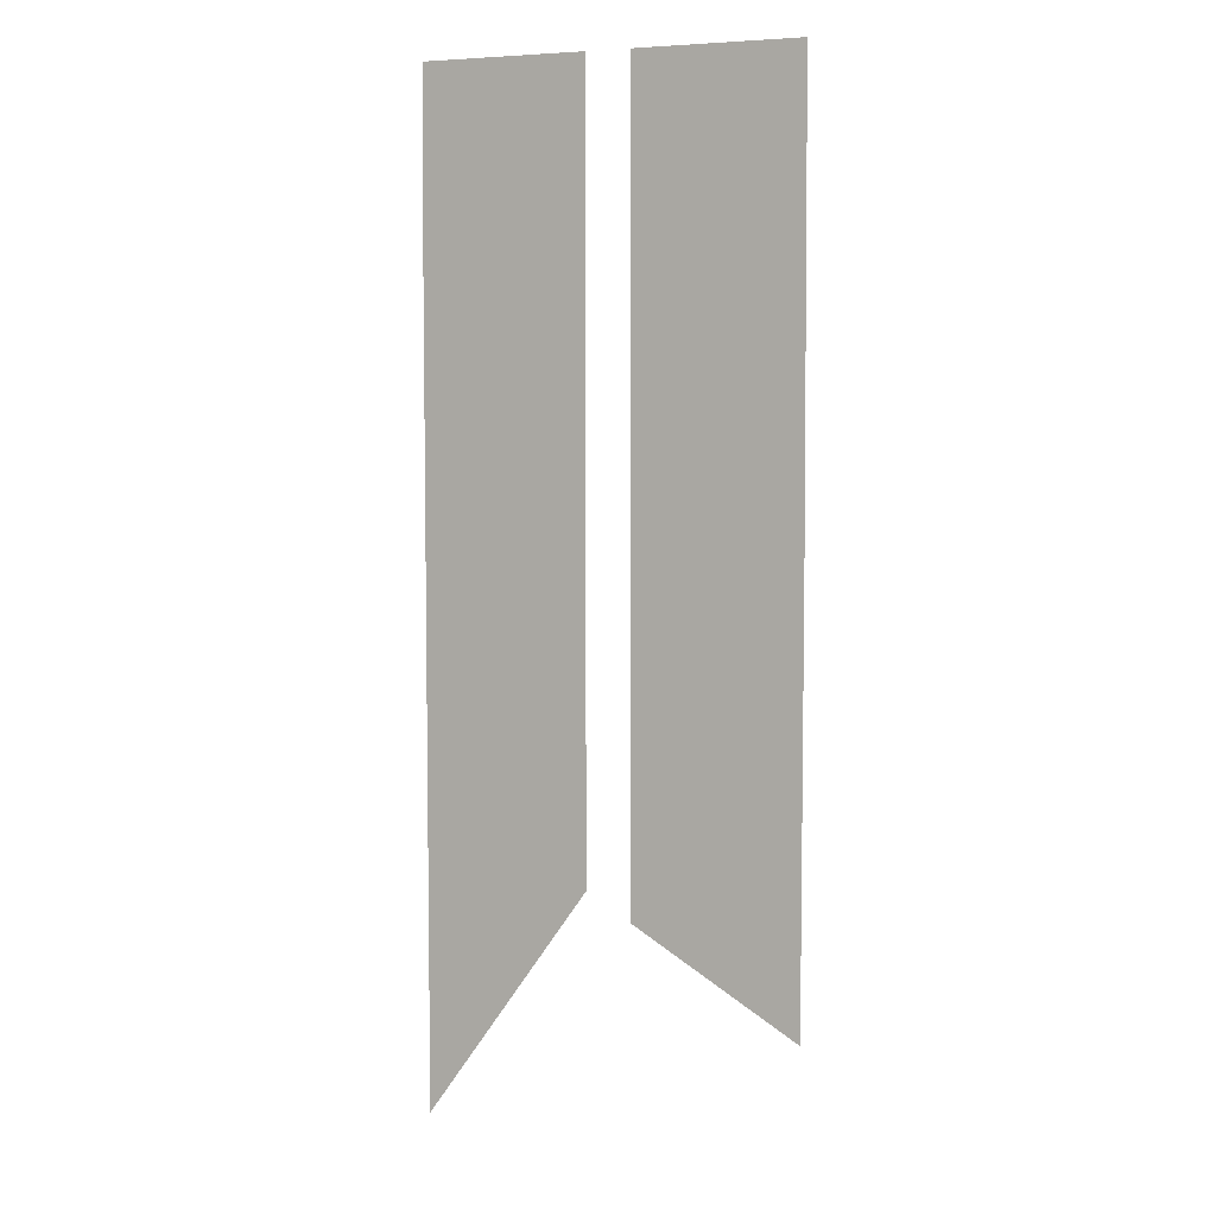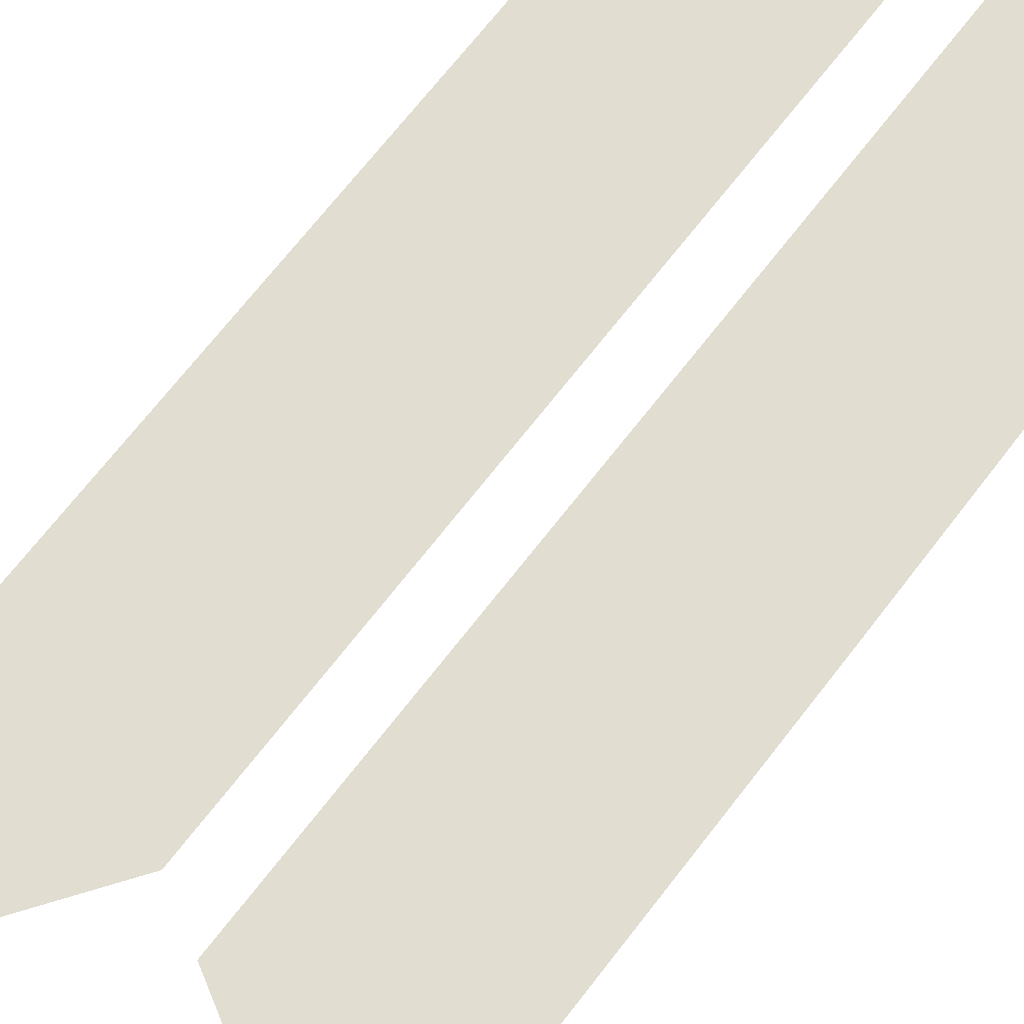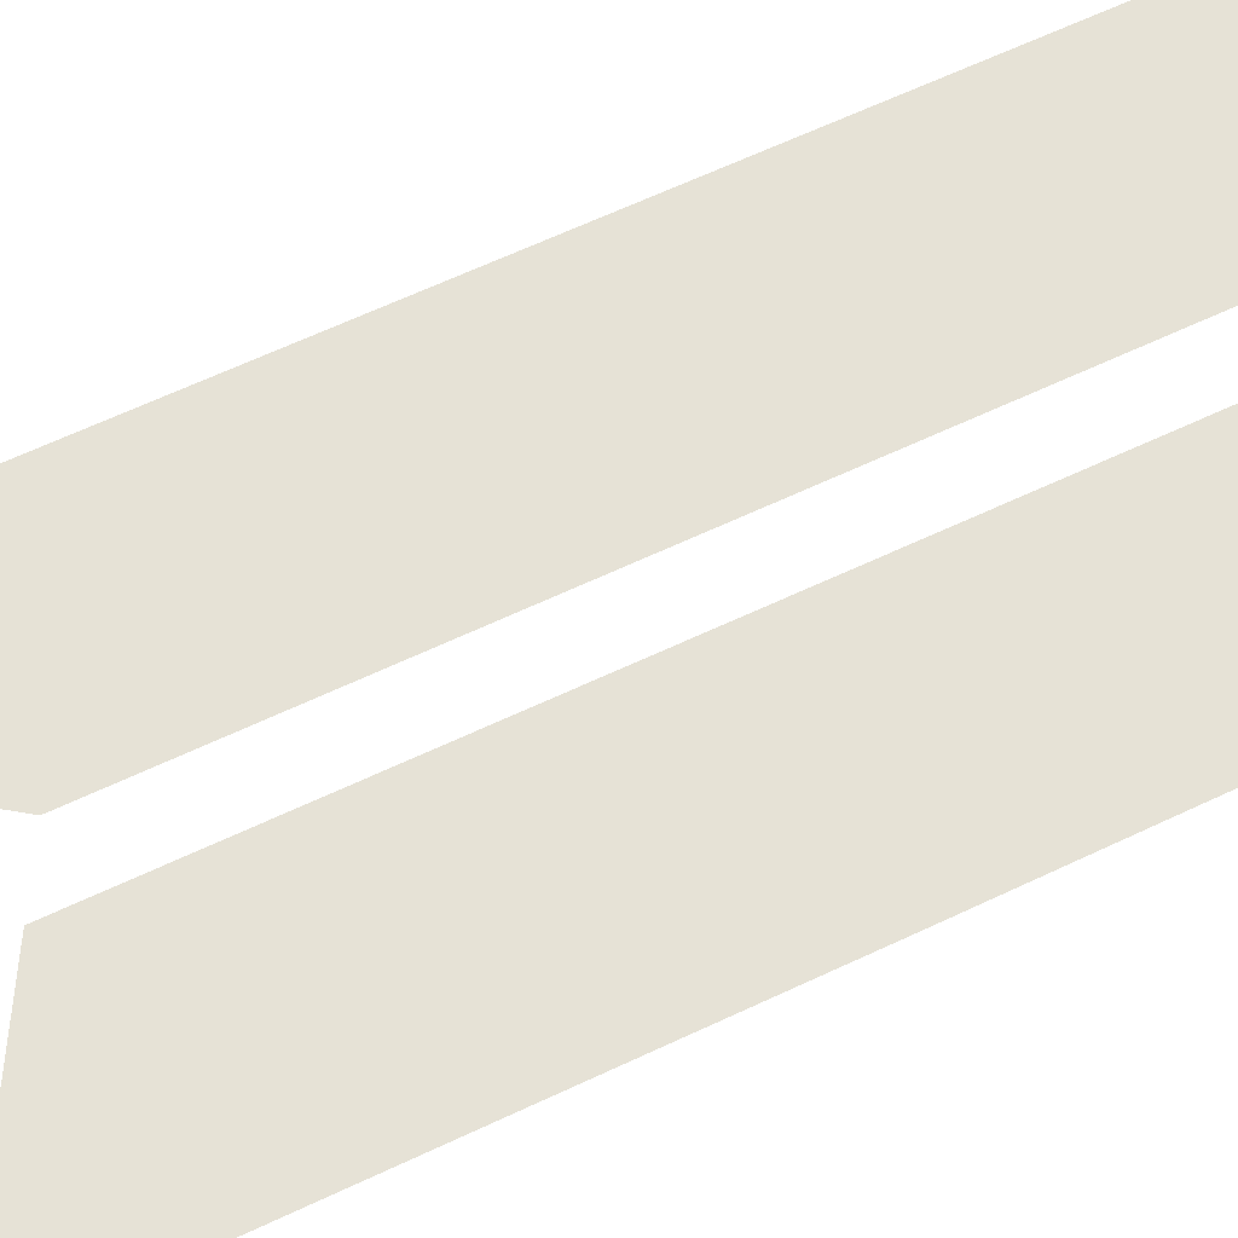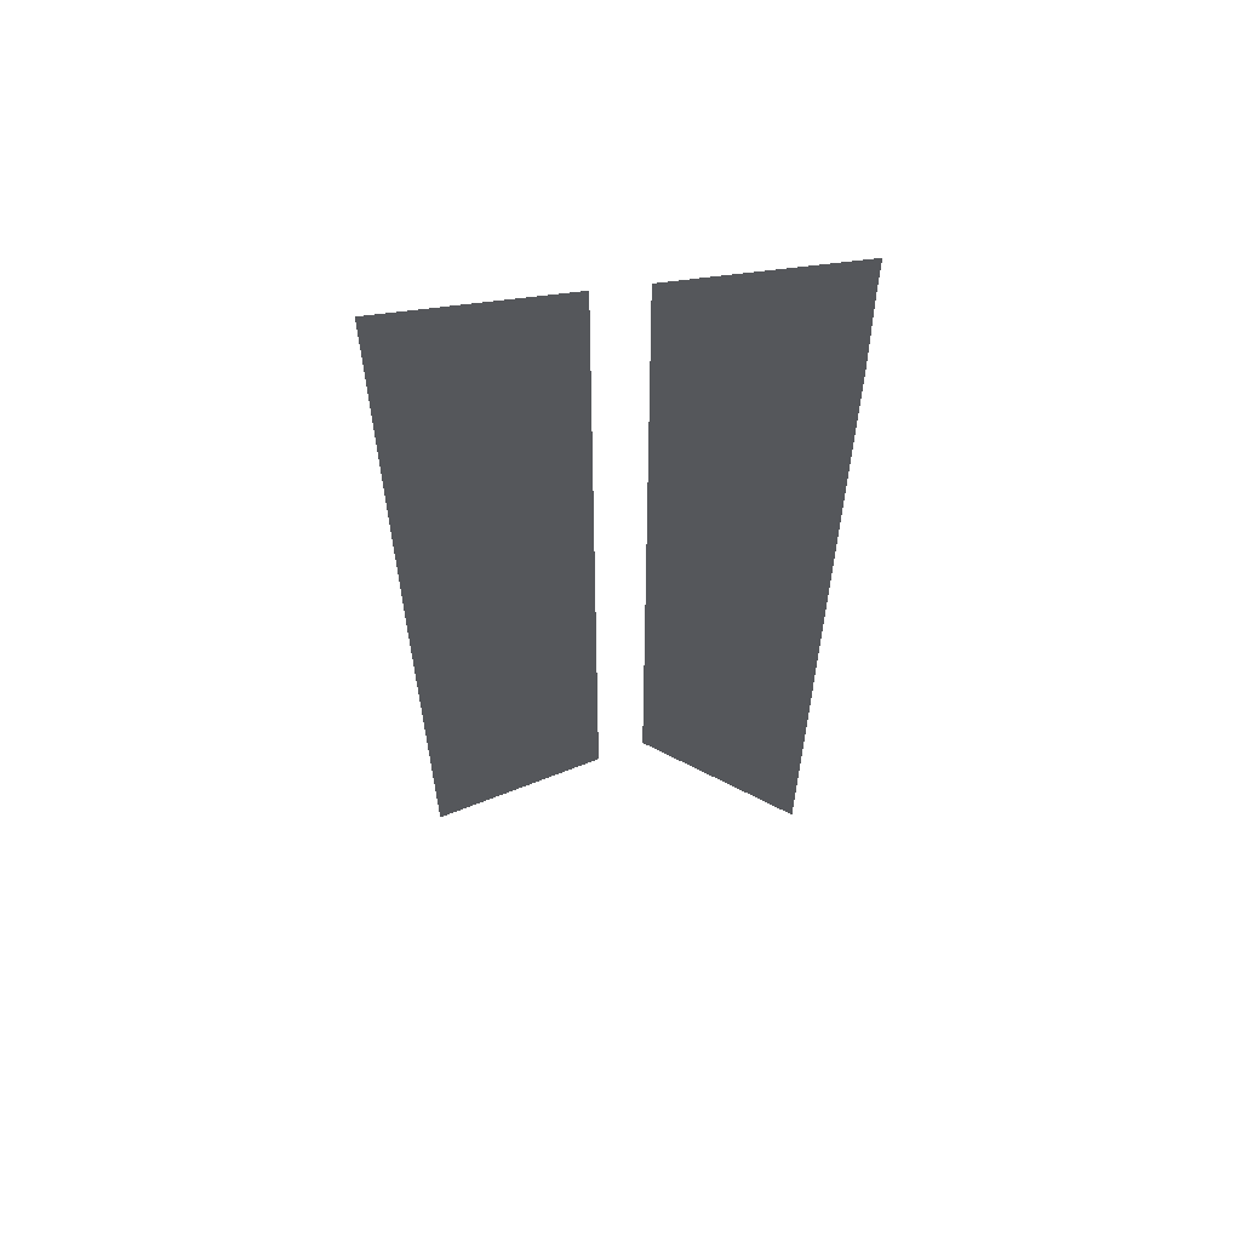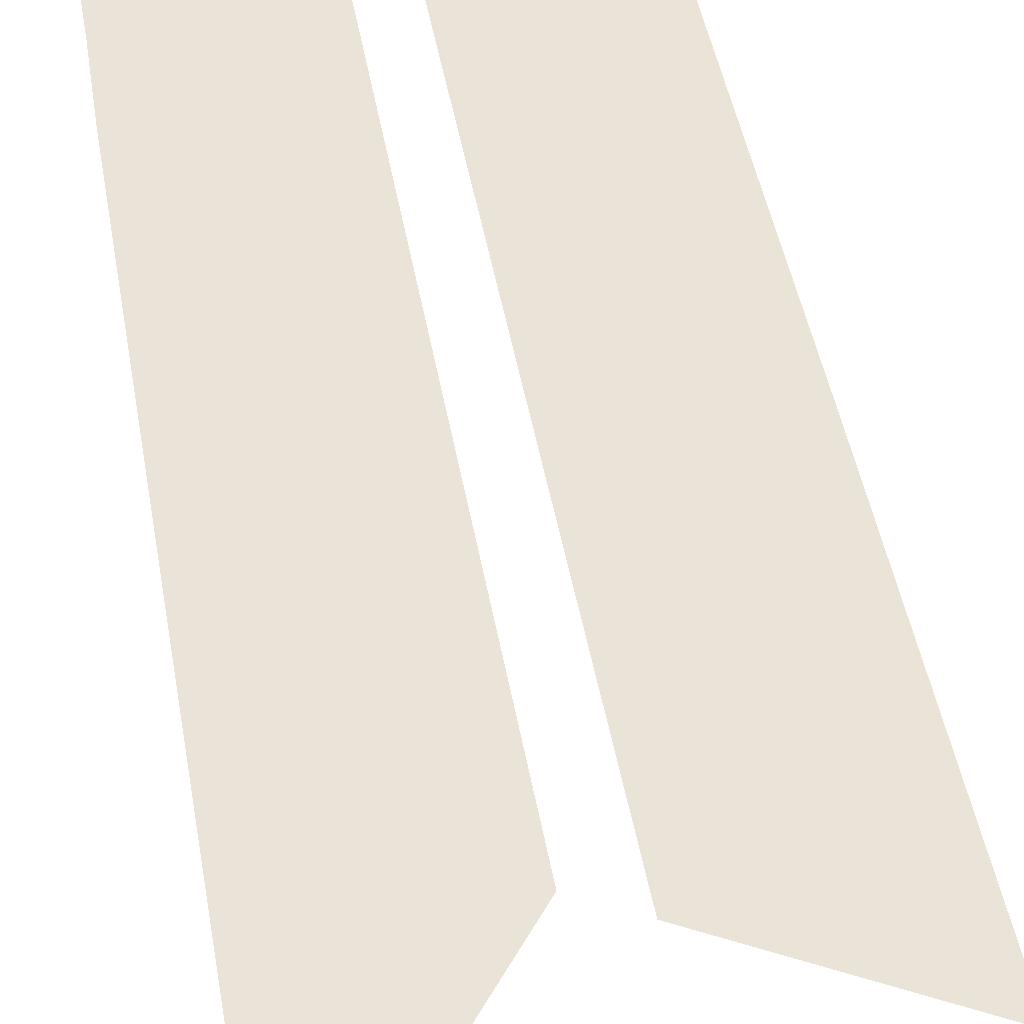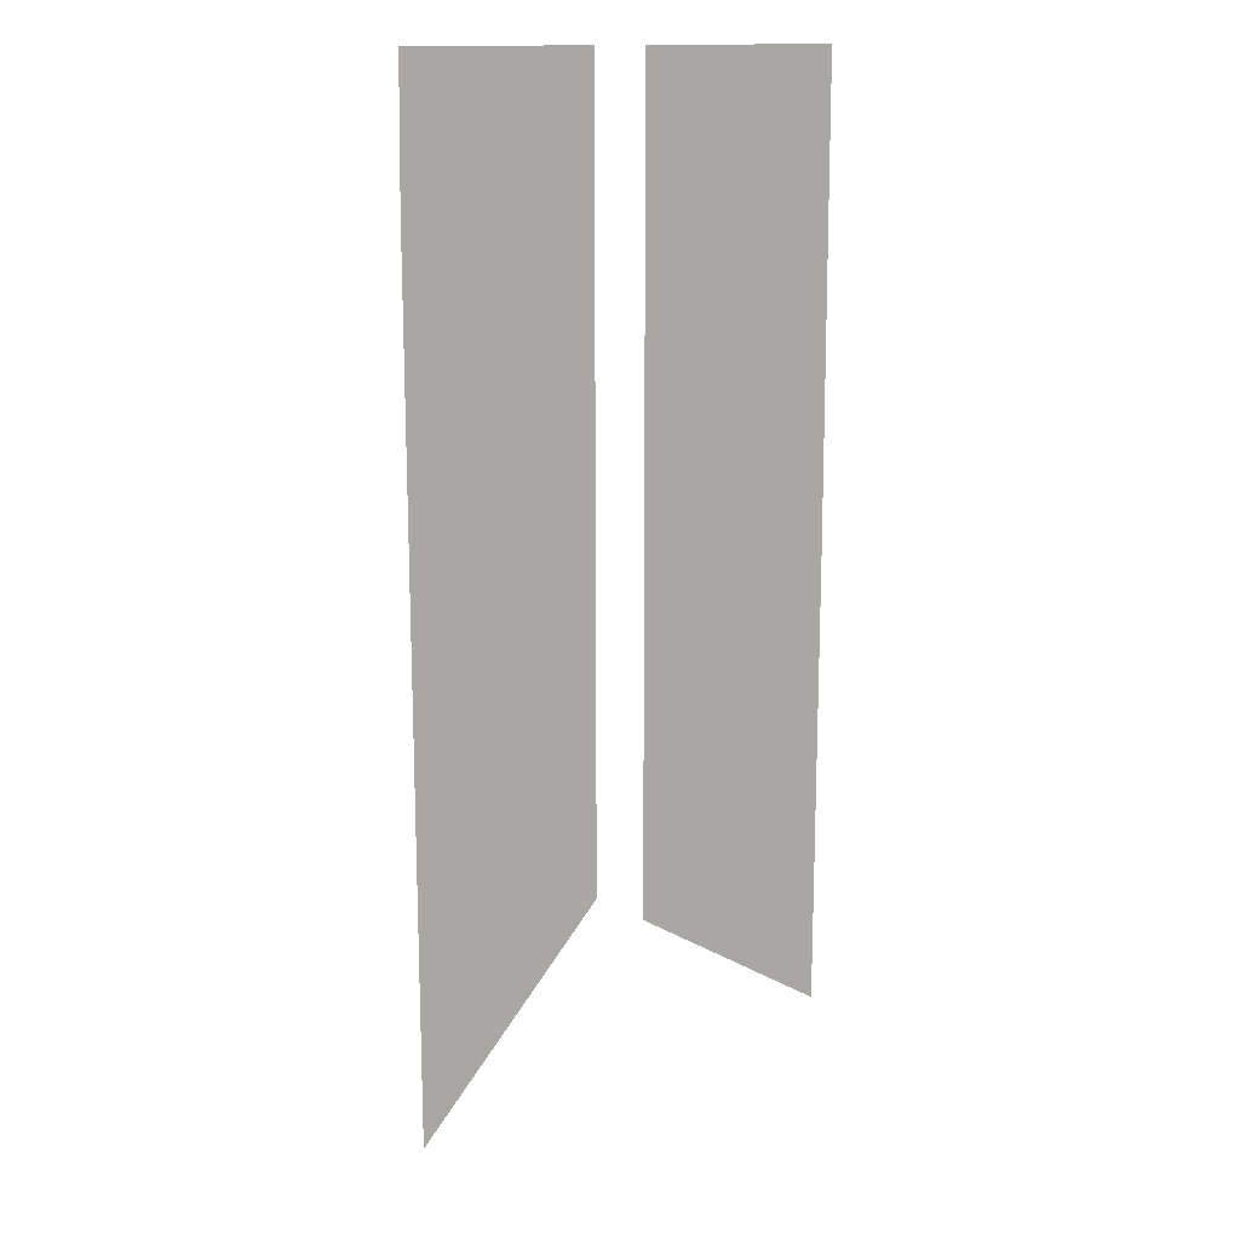
<metadata>
{"format":"obj","ext":"obj","renderer":"f3d","projection":"perspective","resolution":1024,"background":"white","views":[{"elev":5.9,"azim":-155.9,"up":"+Z"},{"elev":68.9,"azim":-142.4,"up":"+Y"},{"elev":63.8,"azim":-115.5,"up":"+Y"},{"elev":62.0,"azim":-7.8,"up":"+Z"},{"elev":43.4,"azim":170.6,"up":"+Y"},{"elev":15.3,"azim":166.1,"up":"+Z"}]}
</metadata>
<code>
g default
v -128 -520 -1.485e+04
v -1088 -520 -1.485e+04
v -1080 -520 -1.254e+04
v -128 -520 -1.254e+04
v -128 -520 -1.485e+04
v -1080 -520 -1.254e+04
v -128 -520 -1.485e+04
v -128 -520 -1.685e+04
v -1088 -520 -1.74e+04
v -1088 -520 -1.485e+04
v -128 -520 -1.485e+04
v -1088 -520 -1.74e+04
v 128 -520 -1.254e+04
v 1080 -520 -1.254e+04
v 1088 -520 -1.306e+04
v 128 -520 -1.485e+04
v 128 -520 -1.254e+04
v 1088 -520 -1.306e+04
v 1088 -520 -1.485e+04
v 128 -520 -1.485e+04
v 1088 -520 -1.306e+04
v 1088 -520 -1.614e+04
v 128 -520 -1.67e+04
v 128 -520 -1.485e+04
v 1088 -520 -1.485e+04
v 1088 -520 -1.614e+04
v 128 -520 -1.485e+04
v 1088 -520 -1.614e+04
v 1088 -520 -1.805e+04
v 128 -520 -1.67e+04
v 128 -520 -1.229e+04
v 1080 -520 -1.229e+04
v 1080 -520 -1.254e+04
v 128 -520 -1.254e+04
v 128 -520 -1.229e+04
v 1080 -520 -1.254e+04
v -128 -520 -1.254e+04
v -1080 -520 -1.254e+04
v -1080 -520 -1.229e+04
v -128 -520 -1.229e+04
v -128 -520 -1.254e+04
v -1080 -520 -1.229e+04
g road2
f 1 2 3
f 4 5 6
f 7 8 9
f 10 11 12
f 13 14 15
f 16 17 18
f 19 20 21
f 22 23 24
f 25 26 27
f 28 29 30
f 31 32 33
f 34 35 36
f 37 38 39
f 40 41 42

</code>
